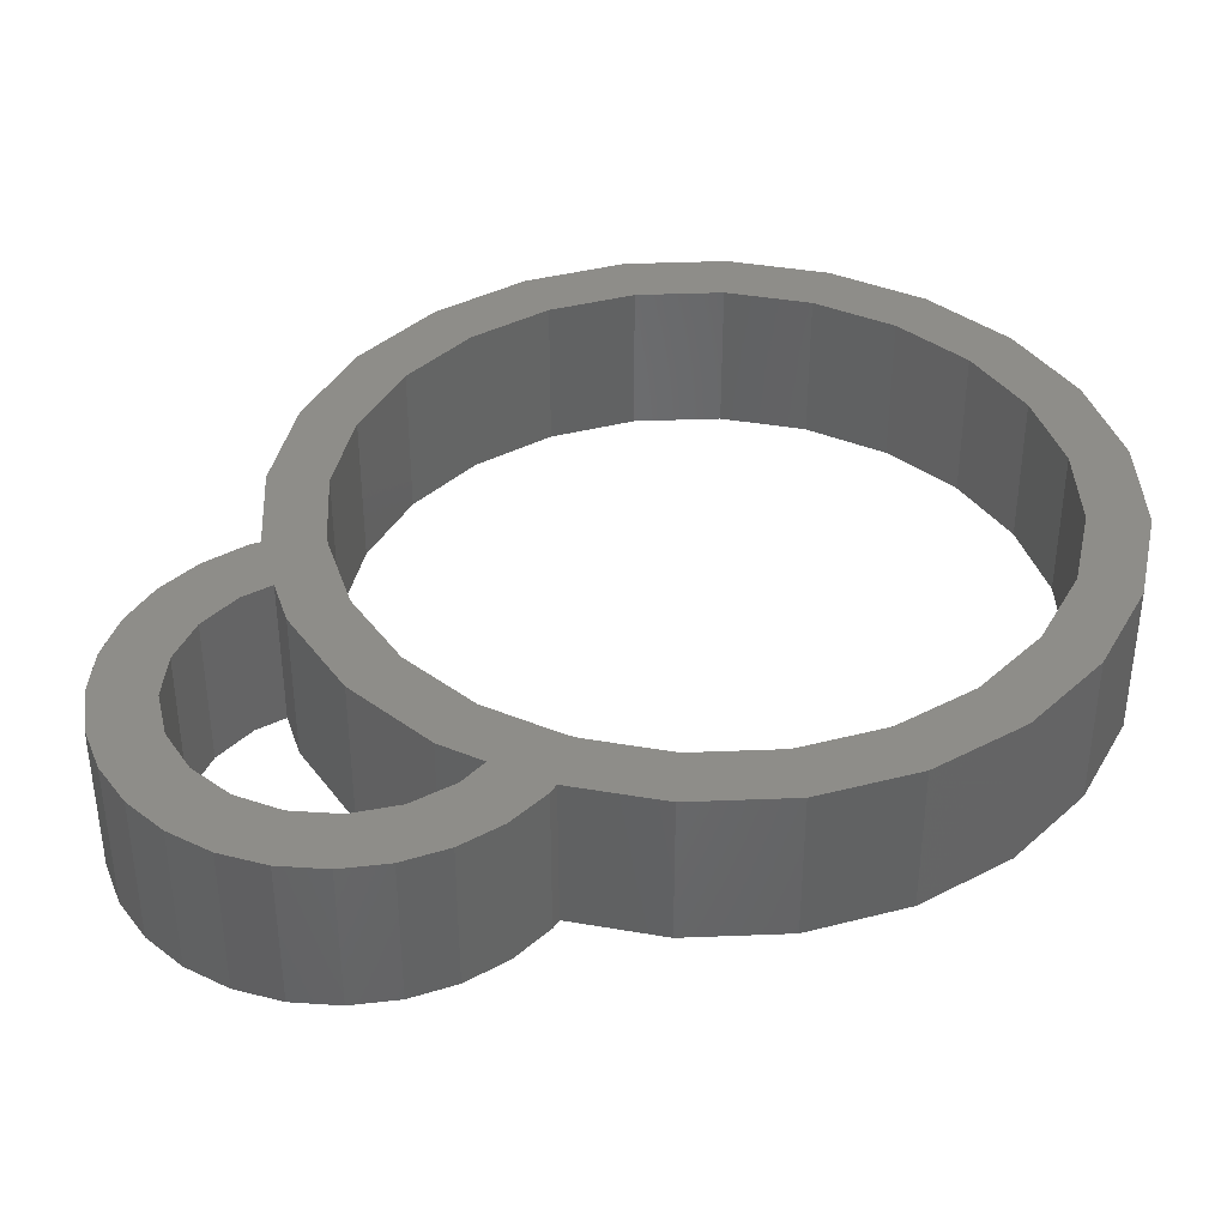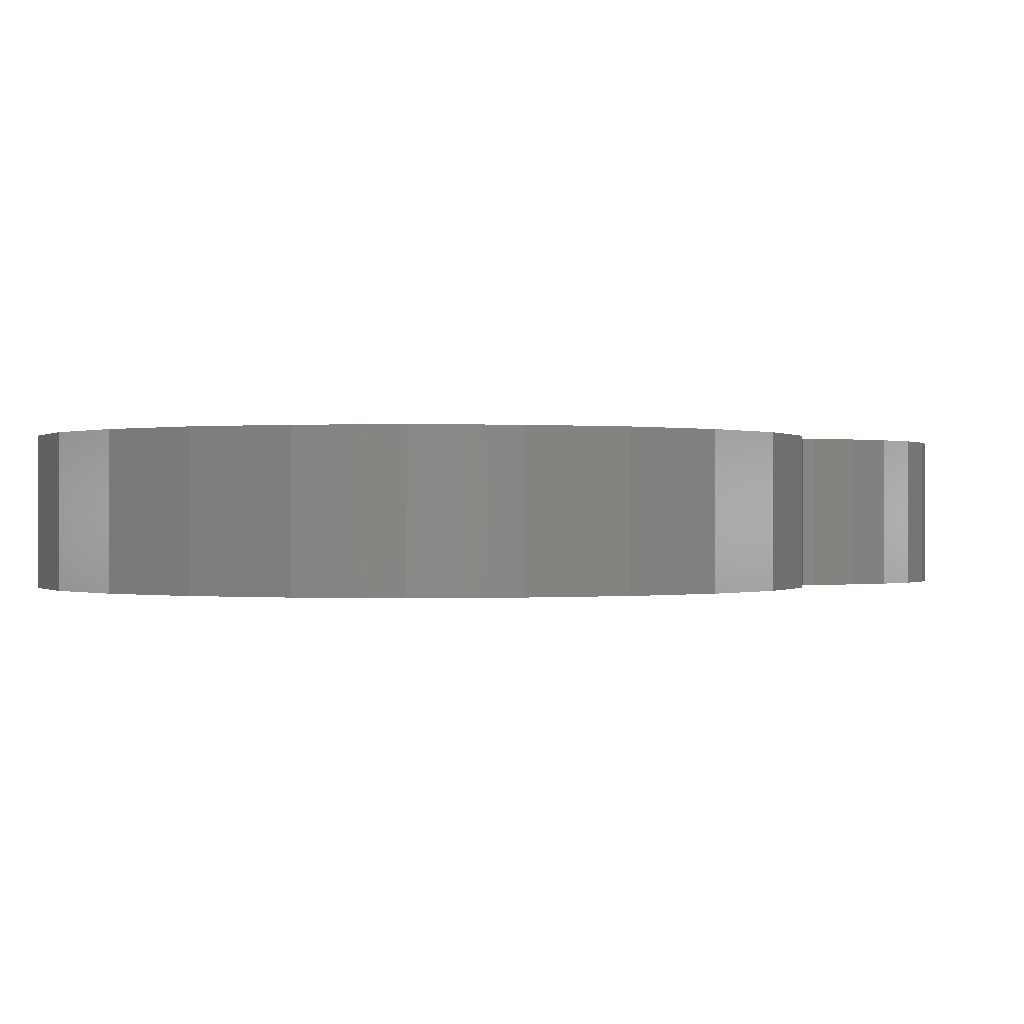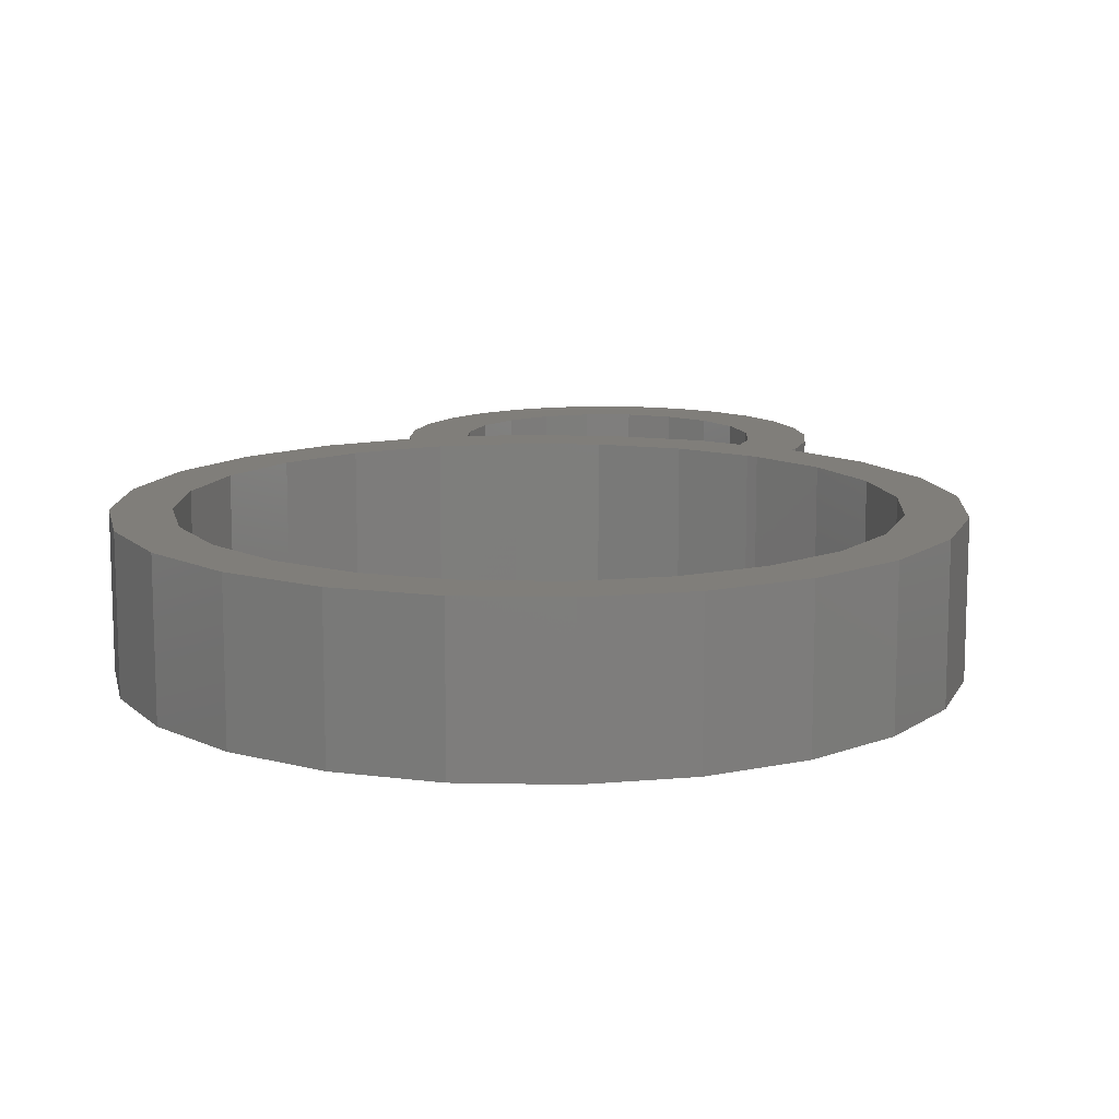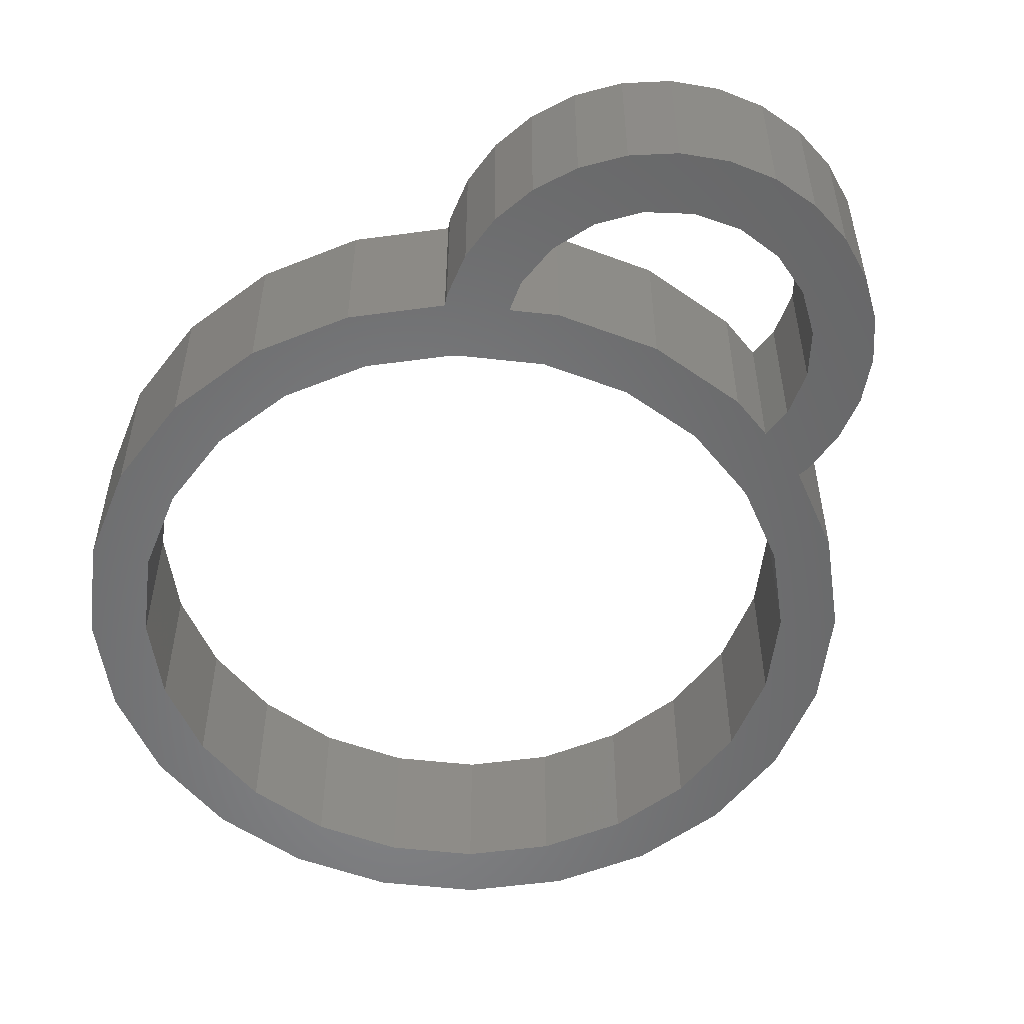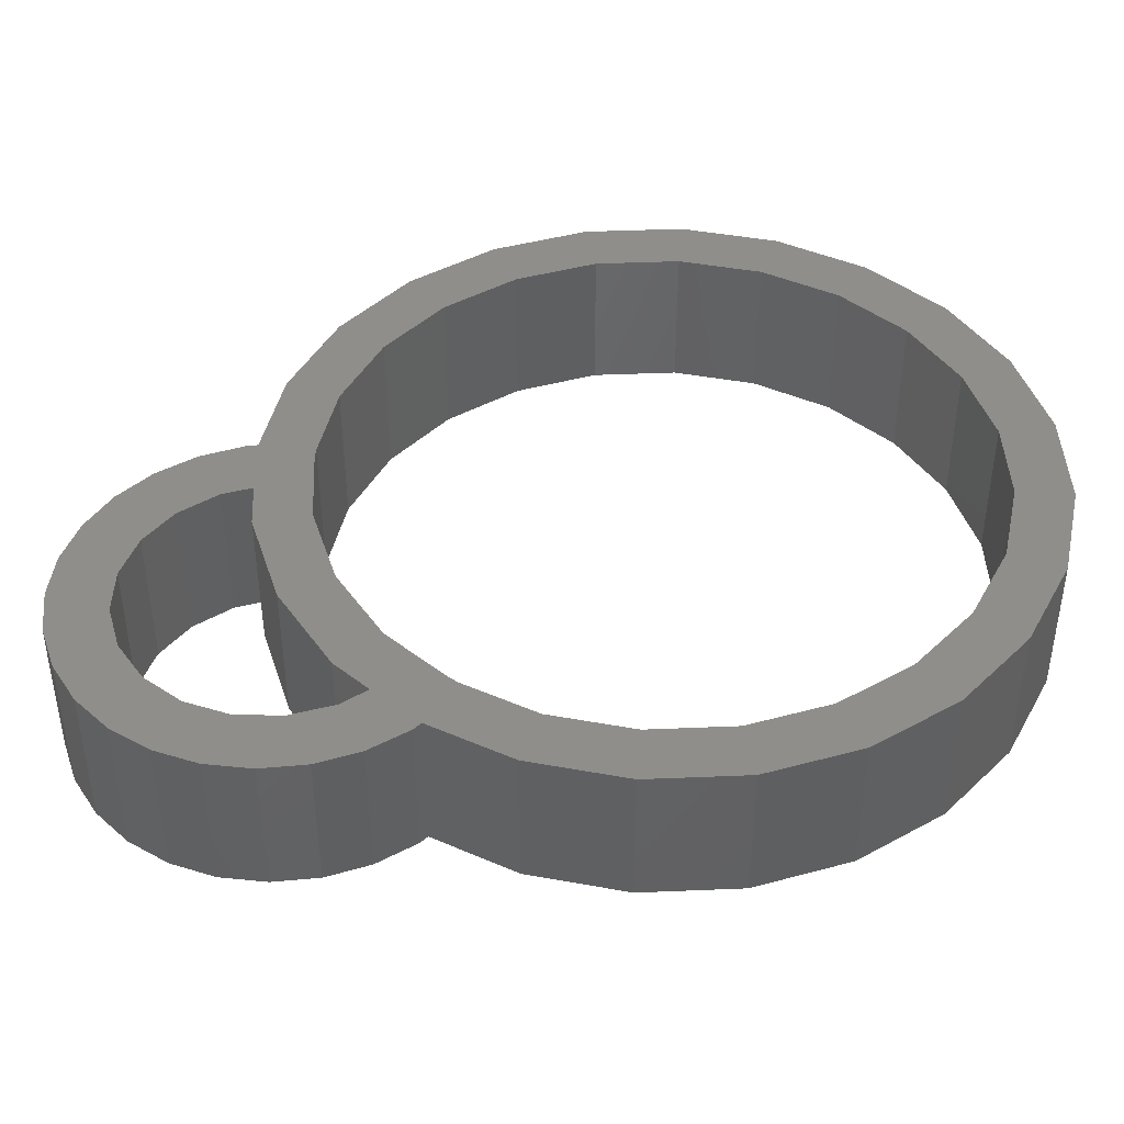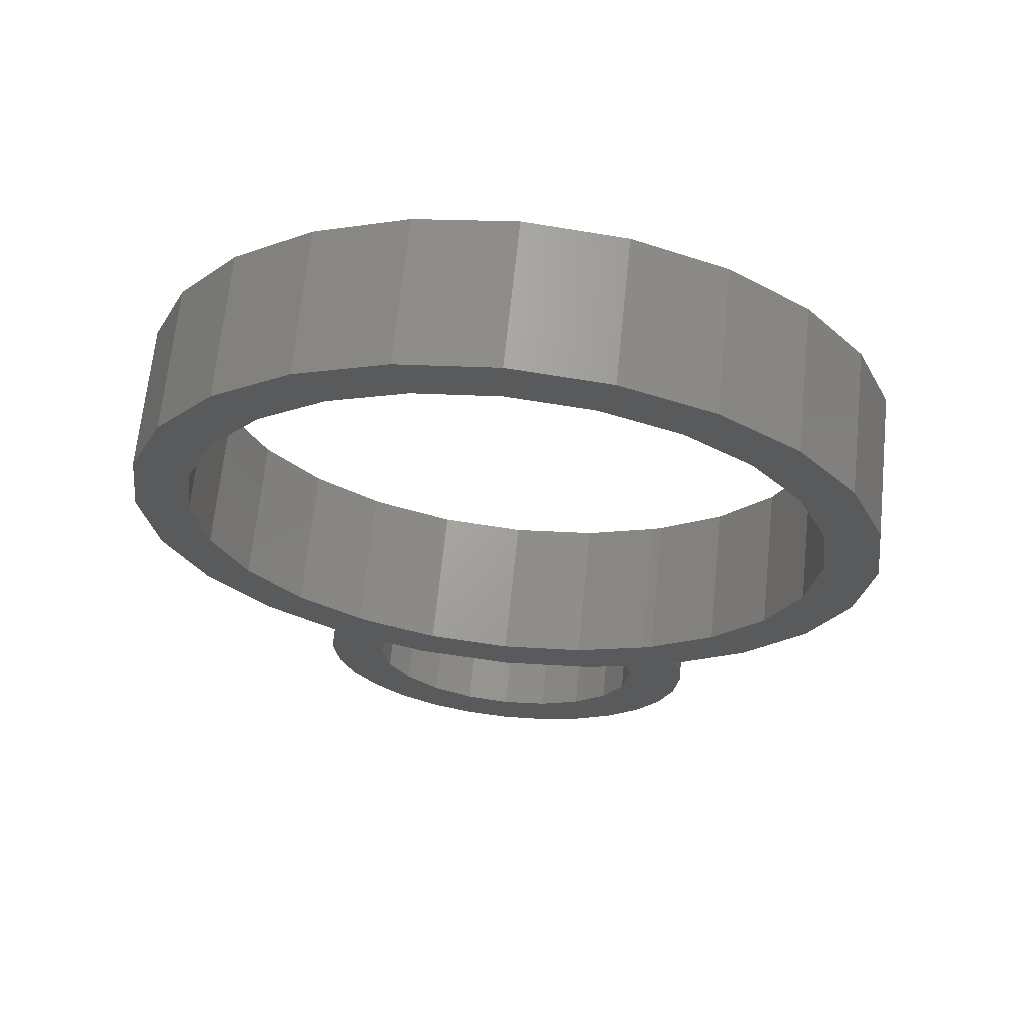
<metadata>
{"format":"stl","ext":"stl","renderer":"f3d","projection":"perspective","resolution":1024,"background":"white","views":[{"elev":39.4,"azim":49.7,"up":"+Z"},{"elev":-0.1,"azim":-120.0,"up":"+Z"},{"elev":12.0,"azim":-169.7,"up":"+Z"},{"elev":-54.0,"azim":-29.3,"up":"+Z"},{"elev":43.6,"azim":64.7,"up":"+Z"},{"elev":66.7,"azim":5.9,"up":"+Y"}]}
</metadata>
<code>
# stl→obj: 160 verts, 324 faces
v -13 0 -2.5
v -12.56 3.365 -2.5
v -12.56 -3.365 -2.5
v -11.26 6.5 -2.5
v -9.192 9.192 -2.5
v -9.613 5.55 -2.5
v -6.5 11.26 -2.5
v -5.55 9.613 -2.5
v -3.365 12.56 -2.5
v -2.873 10.72 -2.5
v 0 13 -2.5
v 0 11.1 -2.5
v 3.365 12.56 -2.5
v 2.873 10.72 -2.5
v 6.5 11.26 -2.5
v 5.55 9.613 -2.5
v 9.192 9.192 -2.5
v 7.849 7.849 -2.5
v 11.26 6.5 -2.5
v 9.613 5.55 -2.5
v 12.56 3.365 -2.5
v 11.1 0 -2.5
v 13 0 -2.5
v 10.72 -2.873 -2.5
v 12.56 -3.365 -2.5
v 9.613 -5.55 -2.5
v 11.26 -6.5 -2.5
v 7.849 -7.849 -2.5
v 9.192 -9.192 -2.5
v 5.333 -9.703 -2.5
v 6.705 -11.1 -2.5
v 2.873 -10.72 -2.5
v 6.824 -11.44 -2.5
v 7 -13 -2.5
v 4.755 -14.55 -2.5
v 6.824 -14.56 -2.5
v 6.307 -16.04 -2.5
v 4.045 -15.94 -2.5
v 5.473 -17.36 -2.5
v 2.939 -17.05 -2.5
v 4.364 -18.47 -2.5
v 3.037 -19.31 -2.5
v 1.545 -17.76 -2.5
v -1.545 -17.76 -2.5
v 1.558 -19.82 -2.5
v 0 -20 -2.5
v -2.939 -17.05 -2.5
v -1.558 -19.82 -2.5
v -7 -13 -2.5
v -3.037 -19.31 -2.5
v -4.364 -18.47 -2.5
v -6.824 -14.56 -2.5
v -5.473 -17.36 -2.5
v -4.833 -11.95 -2.5
v -7.849 -7.849 -2.5
v -3.365 -12.56 -2.5
v -6.824 -11.44 -2.5
v -4.045 -15.94 -2.5
v -4.755 -14.55 -2.5
v -6.705 -11.1 -2.5
v -5 -13 -2.5
v -9.192 -9.192 -2.5
v -11.1 0 -2.5
v -10.72 2.873 -2.5
v -10.72 -2.873 -2.5
v -9.613 -5.55 -2.5
v -2.873 -10.72 -2.5
v 0 -13 -2.5
v 3.365 -12.56 -2.5
v 0 -11.1 -2.5
v 5.679 -9.514 -2.5
v 10.72 2.873 -2.5
v -7.849 7.849 -2.5
v -5.679 -9.514 -2.5
v 0 -18 -2.5
v 5 -13 -2.5
v 4.833 -11.95 -2.5
v -5.333 -9.703 -2.5
v -6.307 -16.04 -2.5
v -11.26 -6.5 -2.5
v -13 0 2.5
v -12.56 3.365 2.5
v -12.56 -3.365 2.5
v -11.26 -6.5 2.5
v -9.192 -9.192 2.5
v -6.705 -11.1 2.5
v -6.824 -11.44 2.5
v -7 -13 2.5
v -6.824 -14.56 2.5
v -6.307 -16.04 2.5
v -5.473 -17.36 2.5
v -4.364 -18.47 2.5
v -3.037 -19.31 2.5
v -1.558 -19.82 2.5
v 0 -20 2.5
v 1.558 -19.82 2.5
v 3.037 -19.31 2.5
v 4.364 -18.47 2.5
v 5.473 -17.36 2.5
v 6.307 -16.04 2.5
v 6.824 -14.56 2.5
v 7 -13 2.5
v 6.824 -11.44 2.5
v 6.705 -11.1 2.5
v 9.192 -9.192 2.5
v 11.26 -6.5 2.5
v 12.56 -3.365 2.5
v 13 0 2.5
v 12.56 3.365 2.5
v 11.26 6.5 2.5
v 9.192 9.192 2.5
v 6.5 11.26 2.5
v 3.365 12.56 2.5
v 0 13 2.5
v -3.365 12.56 2.5
v -6.5 11.26 2.5
v -9.192 9.192 2.5
v -11.26 6.5 2.5
v -10.72 2.873 2.5
v -11.1 0 2.5
v -10.72 -2.873 2.5
v -9.613 5.55 2.5
v -7.849 7.849 2.5
v -5.55 9.613 2.5
v -2.873 10.72 2.5
v 0 11.1 2.5
v 2.873 10.72 2.5
v 5.55 9.613 2.5
v 7.849 7.849 2.5
v 9.613 5.55 2.5
v 10.72 2.873 2.5
v 11.1 0 2.5
v 10.72 -2.873 2.5
v 9.613 -5.55 2.5
v 7.849 -7.849 2.5
v 5.679 -9.514 2.5
v 5.333 -9.703 2.5
v 2.873 -10.72 2.5
v 0 -11.1 2.5
v -2.873 -10.72 2.5
v -5.333 -9.703 2.5
v -5.679 -9.514 2.5
v -7.849 -7.849 2.5
v -9.613 -5.55 2.5
v -4.833 -11.95 2.5
v -5 -13 2.5
v -3.365 -12.56 2.5
v 0 -13 2.5
v 3.365 -12.56 2.5
v 4.833 -11.95 2.5
v 5 -13 2.5
v 4.755 -14.55 2.5
v 4.045 -15.94 2.5
v 2.939 -17.05 2.5
v 1.545 -17.76 2.5
v 0 -18 2.5
v -1.545 -17.76 2.5
v -2.939 -17.05 2.5
v -4.045 -15.94 2.5
v -4.755 -14.55 2.5
f 1 2 3
f 3 2 4
f 3 4 5
f 6 5 7
f 8 7 9
f 10 9 11
f 12 11 13
f 14 13 15
f 16 15 17
f 18 17 19
f 20 19 21
f 22 21 23
f 24 23 25
f 26 25 27
f 28 27 29
f 30 29 31
f 32 33 34
f 35 36 37
f 38 37 39
f 40 39 41
f 40 42 43
f 44 45 46
f 47 46 48
f 49 50 51
f 52 51 53
f 54 55 56
f 57 58 50
f 49 51 52
f 10 11 12
f 58 48 50
f 47 48 58
f 59 60 61
f 62 3 60
f 63 3 64
f 65 3 63
f 66 3 65
f 55 3 66
f 56 67 68
f 32 69 70
f 71 29 30
f 72 21 22
f 18 19 20
f 20 21 72
f 22 23 24
f 24 25 26
f 26 27 28
f 73 7 8
f 6 7 73
f 64 5 6
f 3 5 64
f 8 9 10
f 61 60 3
f 56 55 74
f 59 57 60
f 58 57 59
f 44 46 47
f 43 45 75
f 75 45 44
f 43 42 45
f 61 3 54
f 38 39 40
f 35 37 38
f 76 36 35
f 34 36 76
f 34 76 77
f 69 32 77
f 56 74 78
f 56 78 67
f 52 53 79
f 54 3 55
f 57 50 49
f 80 3 62
f 12 13 14
f 14 15 16
f 16 17 18
f 28 29 71
f 32 34 77
f 30 31 33
f 30 33 32
f 40 41 42
f 68 70 69
f 68 67 70
f 1 81 2
f 2 81 82
f 1 3 81
f 81 3 83
f 3 80 83
f 83 80 84
f 80 62 84
f 84 62 85
f 85 62 60
f 86 85 60
f 57 87 60
f 60 87 86
f 49 88 57
f 57 88 87
f 49 52 88
f 88 52 89
f 52 79 89
f 89 79 90
f 79 53 90
f 90 53 91
f 91 53 51
f 92 91 51
f 92 51 50
f 93 92 50
f 93 50 48
f 94 93 48
f 94 48 46
f 95 94 46
f 95 46 45
f 96 95 45
f 96 45 42
f 97 96 42
f 97 42 41
f 98 97 41
f 98 41 39
f 99 98 39
f 99 39 37
f 100 99 37
f 100 37 36
f 101 100 36
f 101 36 34
f 102 101 34
f 34 33 103
f 102 34 103
f 33 31 104
f 103 33 104
f 104 31 29
f 105 104 29
f 105 29 27
f 106 105 27
f 106 27 25
f 107 106 25
f 107 25 23
f 108 107 23
f 23 21 109
f 108 23 109
f 21 19 110
f 109 21 110
f 19 17 111
f 110 19 111
f 15 112 17
f 17 112 111
f 13 113 15
f 15 113 112
f 11 114 13
f 13 114 113
f 9 115 11
f 11 115 114
f 7 116 9
f 9 116 115
f 5 117 7
f 7 117 116
f 4 118 5
f 5 118 117
f 2 82 4
f 4 82 118
f 64 119 120
f 63 64 120
f 120 121 65
f 63 120 65
f 6 122 119
f 64 6 119
f 73 123 122
f 6 73 122
f 8 124 123
f 73 8 123
f 10 125 124
f 8 10 124
f 12 126 125
f 10 12 125
f 14 127 126
f 12 14 126
f 16 128 127
f 14 16 127
f 18 129 128
f 16 18 128
f 130 129 20
f 20 129 18
f 131 130 72
f 72 130 20
f 132 131 22
f 22 131 72
f 132 22 133
f 133 22 24
f 133 24 134
f 134 24 26
f 134 26 135
f 135 26 28
f 135 28 136
f 136 28 71
f 136 71 137
f 137 71 30
f 137 30 138
f 138 30 32
f 138 32 139
f 139 32 70
f 139 70 140
f 140 70 67
f 140 67 141
f 141 67 78
f 141 78 142
f 142 78 74
f 142 74 143
f 143 74 55
f 144 143 55
f 66 144 55
f 121 144 66
f 65 121 66
f 54 145 146
f 61 54 146
f 145 54 56
f 147 145 56
f 147 56 68
f 148 147 68
f 148 68 69
f 149 148 69
f 149 69 77
f 150 149 77
f 151 150 76
f 76 150 77
f 151 76 152
f 152 76 35
f 152 35 153
f 153 35 38
f 153 38 154
f 154 38 40
f 154 40 155
f 155 40 43
f 155 43 156
f 156 43 75
f 156 75 157
f 157 75 44
f 157 44 158
f 158 44 47
f 158 47 159
f 159 47 58
f 160 159 58
f 59 160 58
f 146 160 59
f 61 146 59
f 82 81 83
f 85 82 84
f 84 82 83
f 121 82 85
f 88 86 87
f 89 86 88
f 90 86 89
f 91 86 90
f 92 86 91
f 93 86 92
f 119 122 82
f 134 135 106
f 133 134 107
f 131 132 108
f 130 131 109
f 160 143 93
f 150 151 101
f 124 125 114
f 126 127 113
f 116 82 115
f 117 82 116
f 118 82 117
f 144 121 85
f 135 136 105
f 127 128 112
f 137 102 103
f 115 82 123
f 115 124 114
f 115 123 124
f 114 125 113
f 125 126 113
f 113 127 112
f 122 123 82
f 112 128 111
f 137 138 102
f 111 129 110
f 138 139 149
f 110 130 109
f 142 143 160
f 109 131 108
f 108 132 107
f 132 133 107
f 107 134 106
f 106 135 105
f 128 129 111
f 105 136 104
f 129 130 110
f 136 137 104
f 149 150 138
f 154 155 97
f 156 157 95
f 93 143 86
f 137 103 104
f 86 144 85
f 152 153 99
f 102 150 101
f 102 138 150
f 153 154 98
f 100 152 99
f 99 153 98
f 98 154 97
f 97 155 96
f 155 156 96
f 96 156 95
f 157 158 94
f 95 157 94
f 159 160 93
f 158 159 94
f 94 159 93
f 143 144 86
f 121 120 82
f 151 152 100
f 151 100 101
f 142 160 146
f 142 146 145
f 139 140 148
f 140 141 147
f 148 149 139
f 147 148 140
f 145 141 142
f 145 147 141
f 120 119 82

</code>
